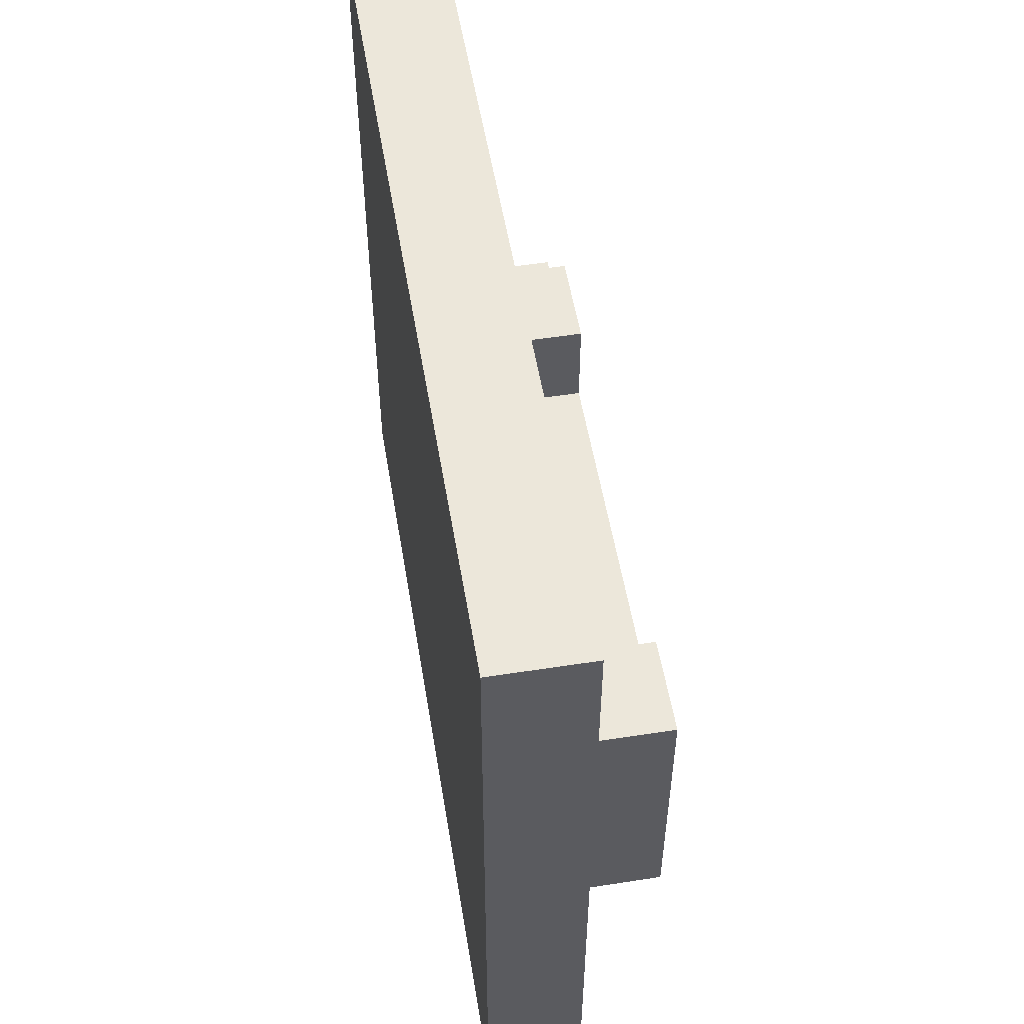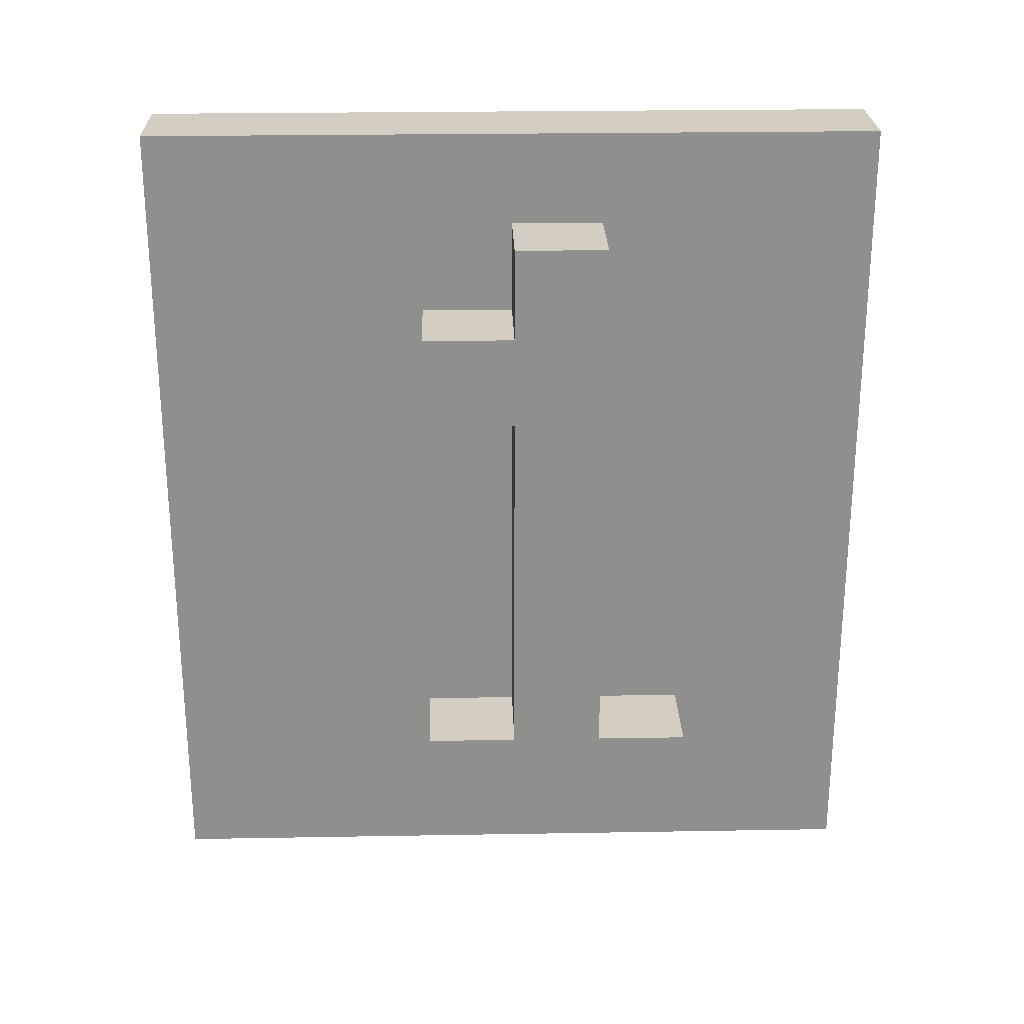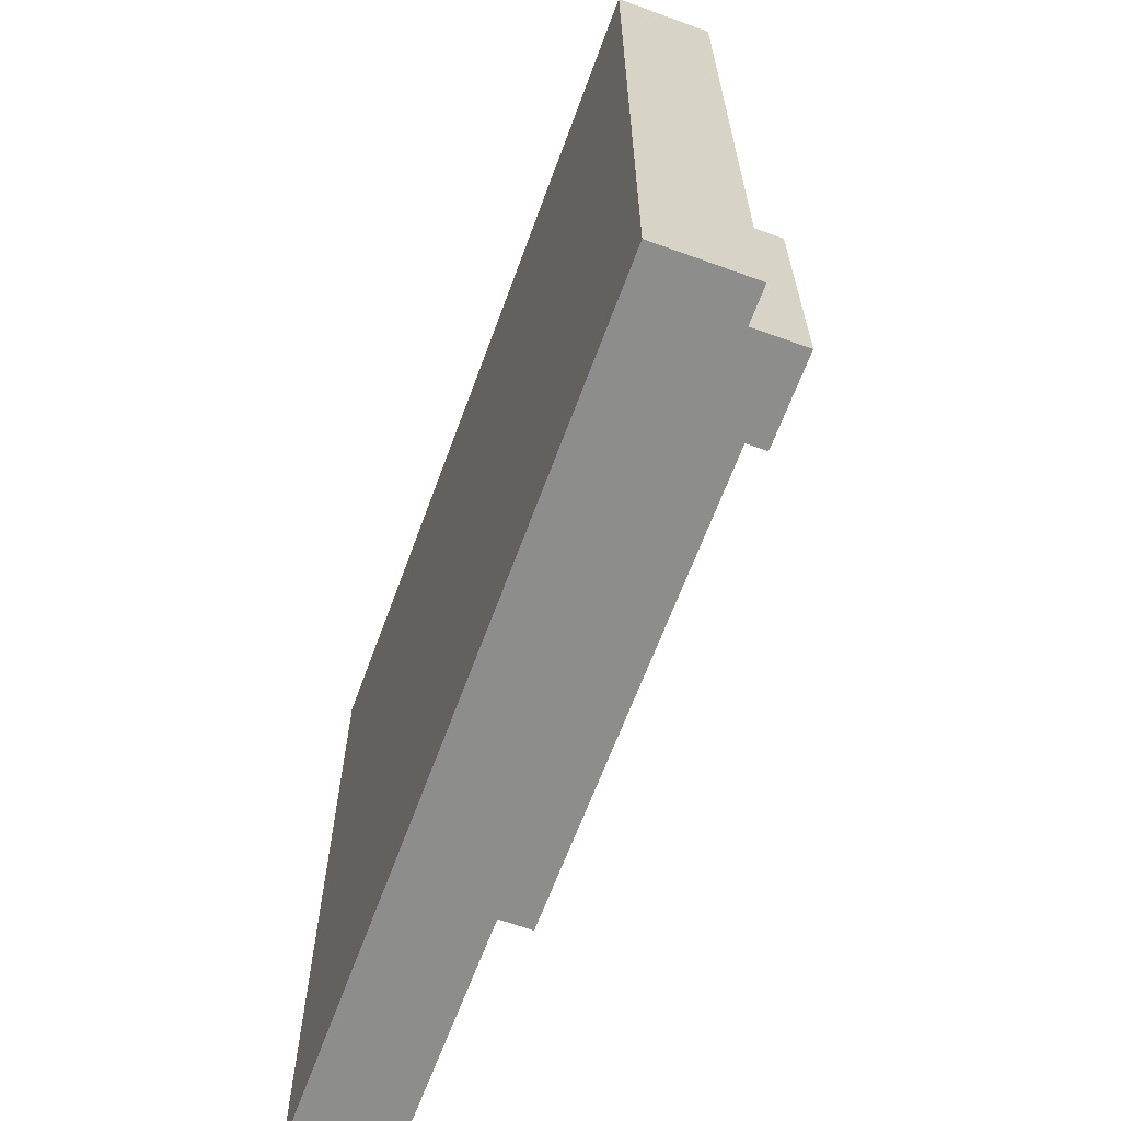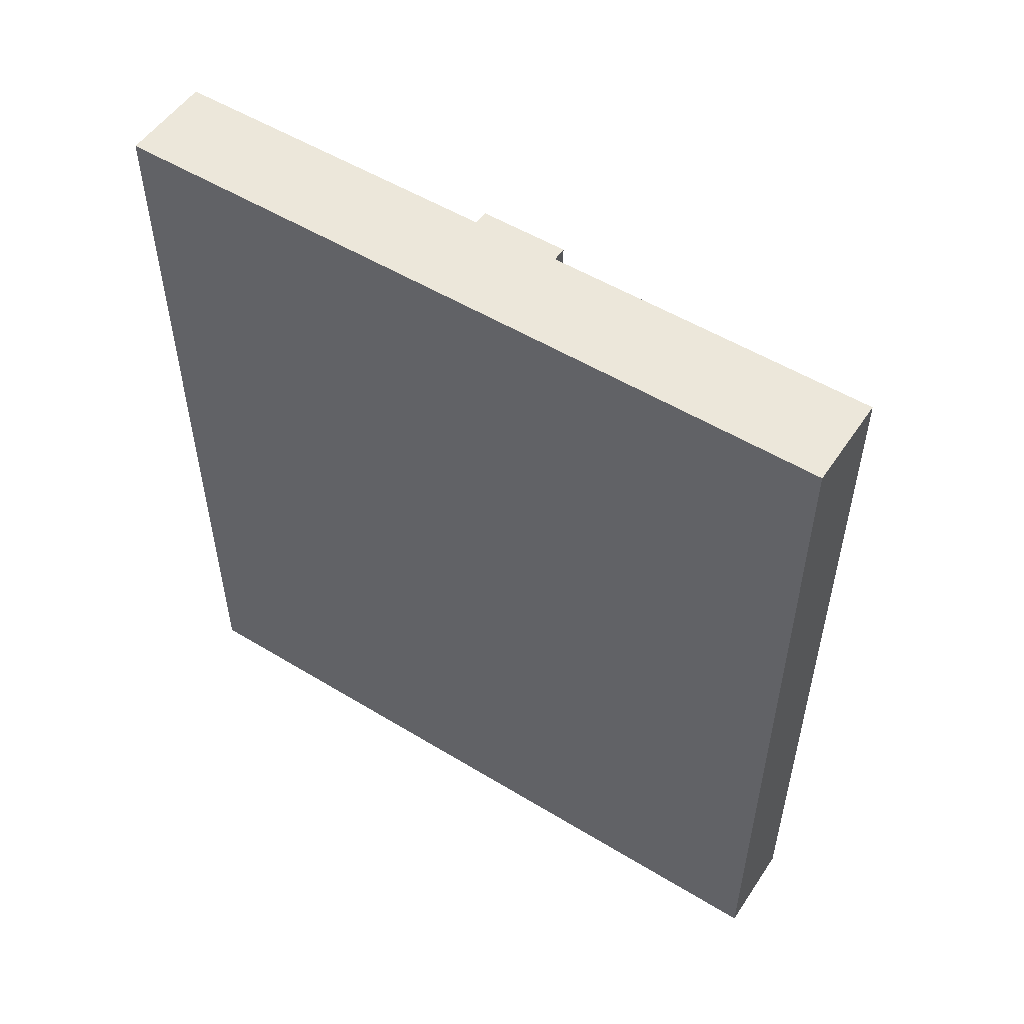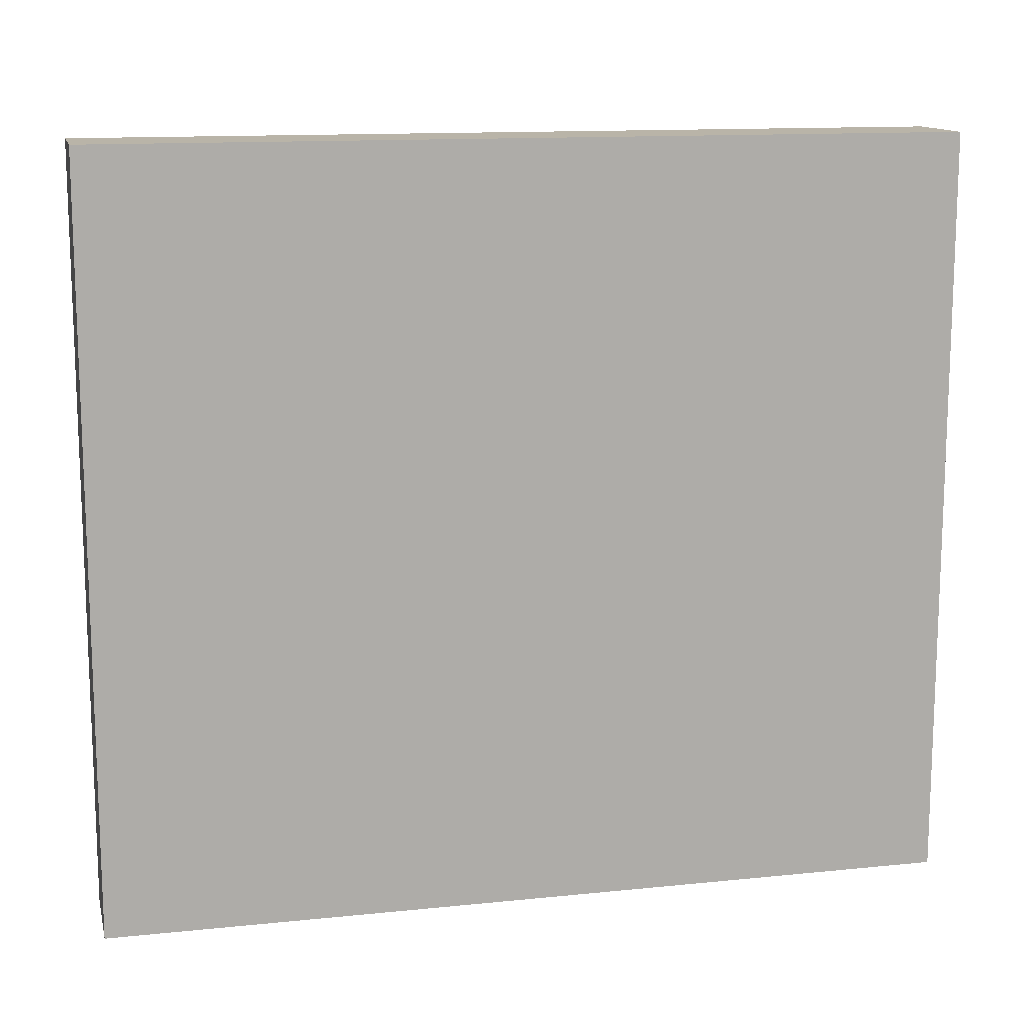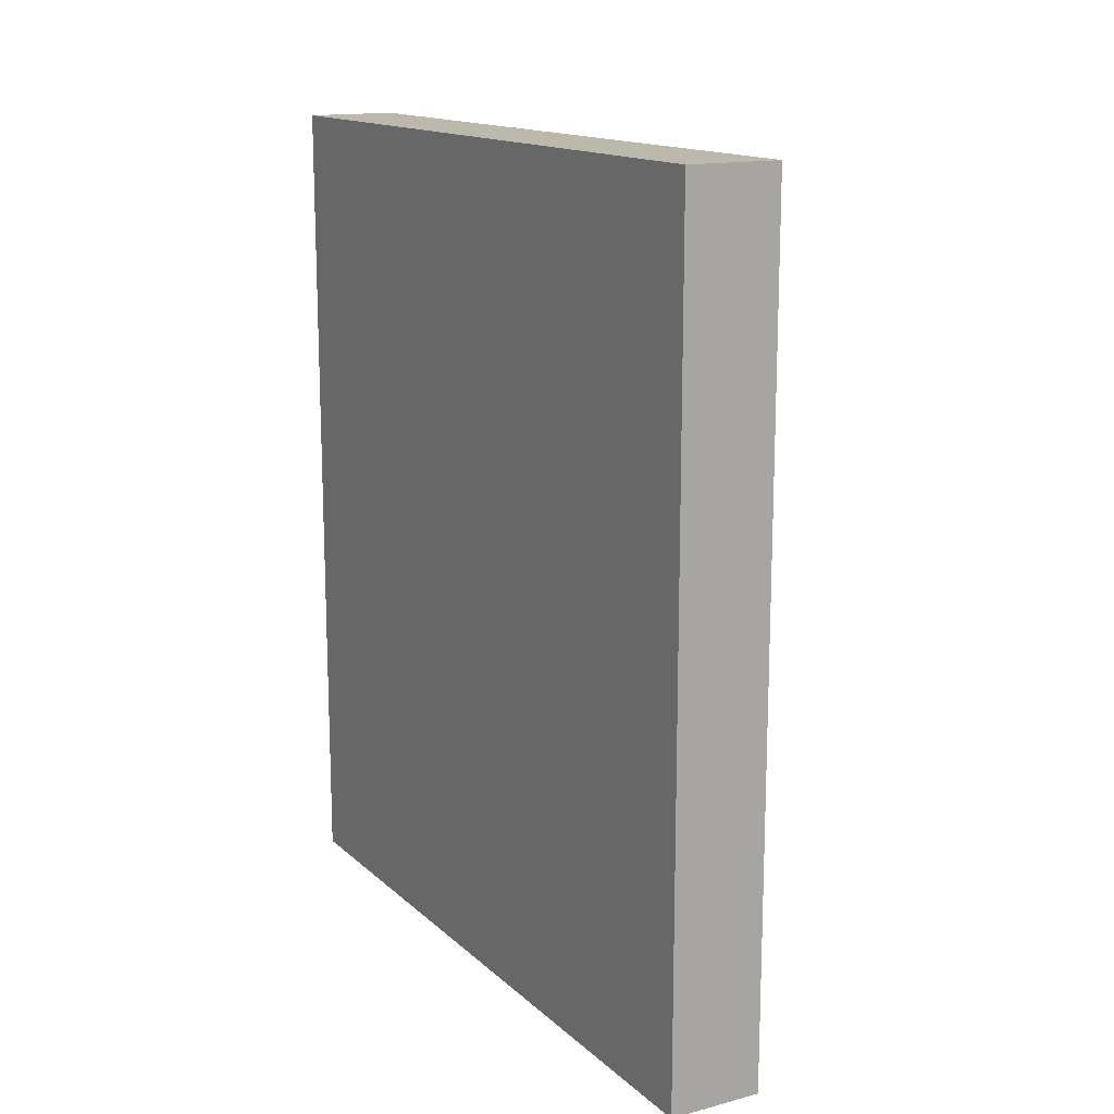
<metadata>
{"format":"obj","ext":"obj","renderer":"f3d","projection":"perspective","resolution":1024,"background":"white","views":[{"elev":53.5,"azim":-9.4,"up":"+Z"},{"elev":24.9,"azim":88.4,"up":"+Y"},{"elev":-64.4,"azim":-20.1,"up":"+Z"},{"elev":52.9,"azim":-56.9,"up":"+Y"},{"elev":13.1,"azim":-103.2,"up":"+Z"},{"elev":14.8,"azim":-29.4,"up":"+Y"}]}
</metadata>
<code>
v -1 0 4
v -1 0 -4
v -1 9 4
v -1 9 -4
v 0 0 4
v 0 0 -4
v 0 1 1
v 0 1 -2
v 0 2 1
v 0 2 -0
v 0 2 -1
v 0 2 -2
v 0 6 1
v 0 6 -0
v 0 7 1
v 0 7 -0
v 0 8 -0
v 0 8 -1
v 0 9 4
v 0 9 -4
v 1 1 1
v 1 1 -2
v 1 2 1
v 1 2 -0
v 1 2 -1
v 1 2 -2
v 1 6 1
v 1 6 -0
v 1 7 1
v 1 7 -0
v 1 8 -0
v 1 8 -1
v -1 0 4
v -1 9 4
v 0 0 4
v 0 9 4
v 0 1 1
v 0 2 1
v 0 6 1
v 0 7 1
v 1 1 1
v 1 2 1
v 1 6 1
v 1 7 1
v 0 2 -0
v 0 6 -0
v 0 7 -0
v 0 8 -0
v 1 2 -0
v 1 6 -0
v 1 7 -0
v 1 8 -0
v 0 2 -1
v 0 8 -1
v 1 2 -1
v 1 8 -1
v 0 1 -2
v 0 2 -2
v 1 1 -2
v 1 2 -2
v -1 0 -4
v -1 9 -4
v 0 0 -4
v 0 9 -4
v -1 0 4
v 0 0 4
v -1 0 -4
v 0 0 -4
v 0 1 1
v 1 1 1
v 0 1 -2
v 1 1 -2
v 0 6 1
v 1 6 1
v 0 6 -0
v 1 6 -0
v 0 2 1
v 1 2 1
v 0 2 -0
v 1 2 -0
v 0 2 -1
v 1 2 -1
v 0 2 -2
v 1 2 -2
v 0 7 1
v 1 7 1
v 0 7 -0
v 1 7 -0
v 0 8 -0
v 1 8 -0
v 0 8 -1
v 1 8 -1
v -1 9 4
v 0 9 4
v -1 9 -4
v 0 9 -4
f 3 2 1
f 4 2 3
f 5 6 7
f 7 6 8
f 5 7 9
f 8 6 12
f 9 10 13
f 5 9 13
f 13 10 14
f 5 13 15
f 15 16 17
f 11 12 18
f 15 17 19
f 17 18 19
f 5 15 19
f 18 12 20
f 19 18 20
f 12 6 20
f 21 22 23
f 23 22 24
f 24 22 25
f 25 22 26
f 24 25 28
f 27 28 29
f 28 25 30
f 29 28 30
f 30 25 31
f 31 25 32
f 35 34 33
f 36 34 35
f 41 38 37
f 42 38 41
f 43 40 39
f 44 40 43
f 49 46 45
f 50 46 49
f 51 48 47
f 52 48 51
f 53 54 55
f 55 54 56
f 57 58 59
f 59 58 60
f 61 62 63
f 63 62 64
f 67 66 65
f 68 66 67
f 71 70 69
f 72 70 71
f 75 74 73
f 76 74 75
f 77 78 79
f 79 78 80
f 81 82 83
f 83 82 84
f 85 86 87
f 87 86 88
f 89 90 91
f 91 90 92
f 93 94 95
f 95 94 96

</code>
